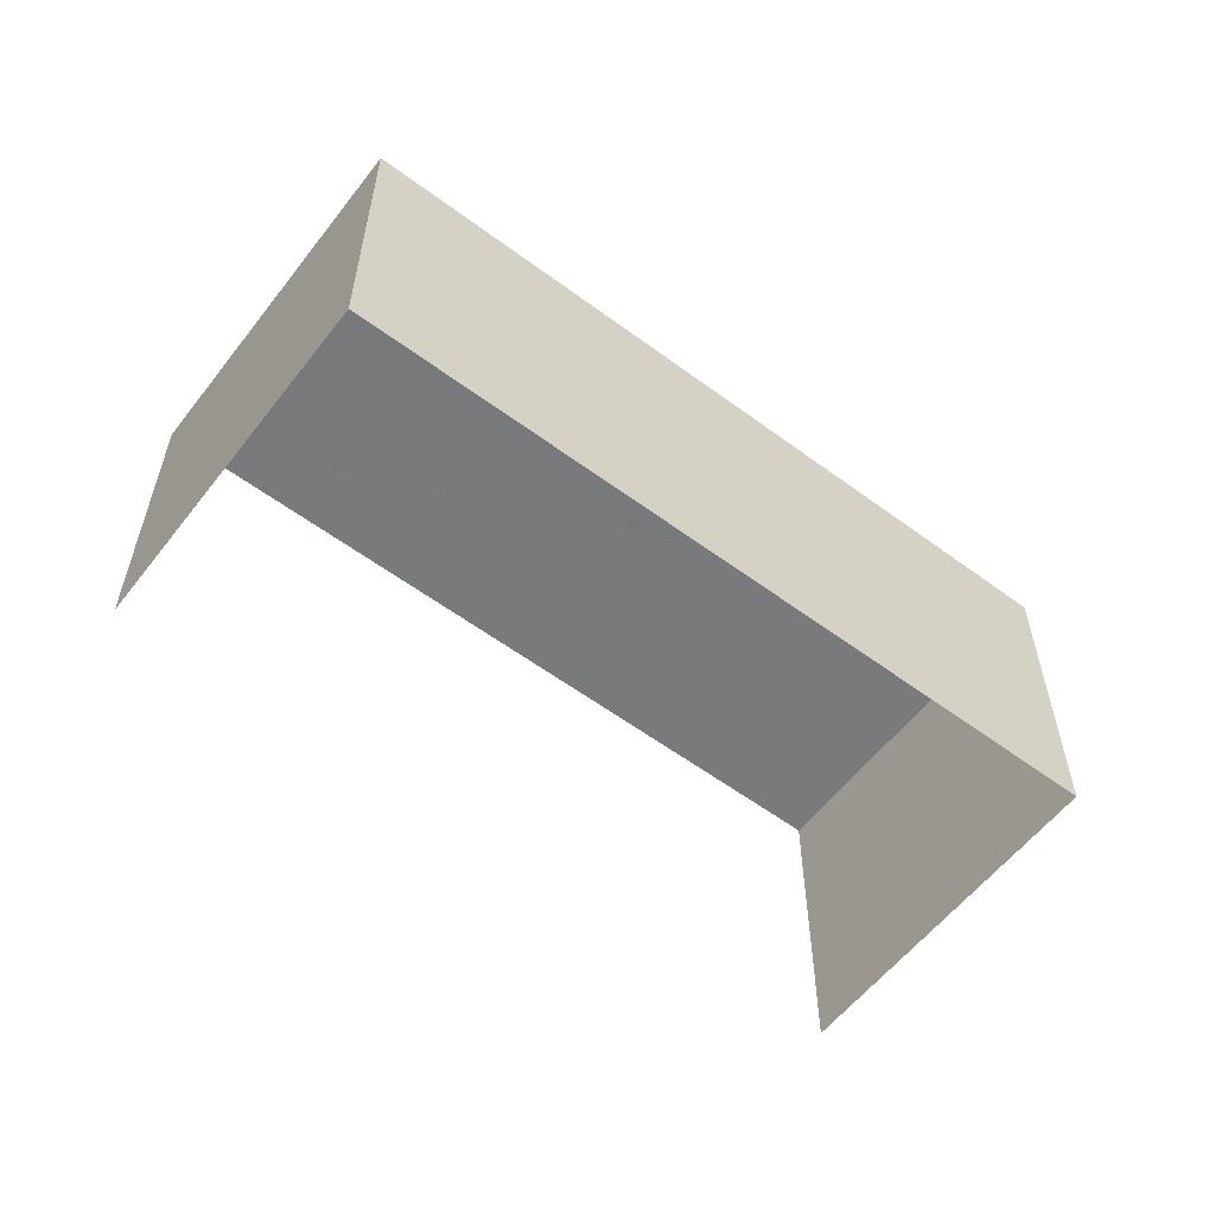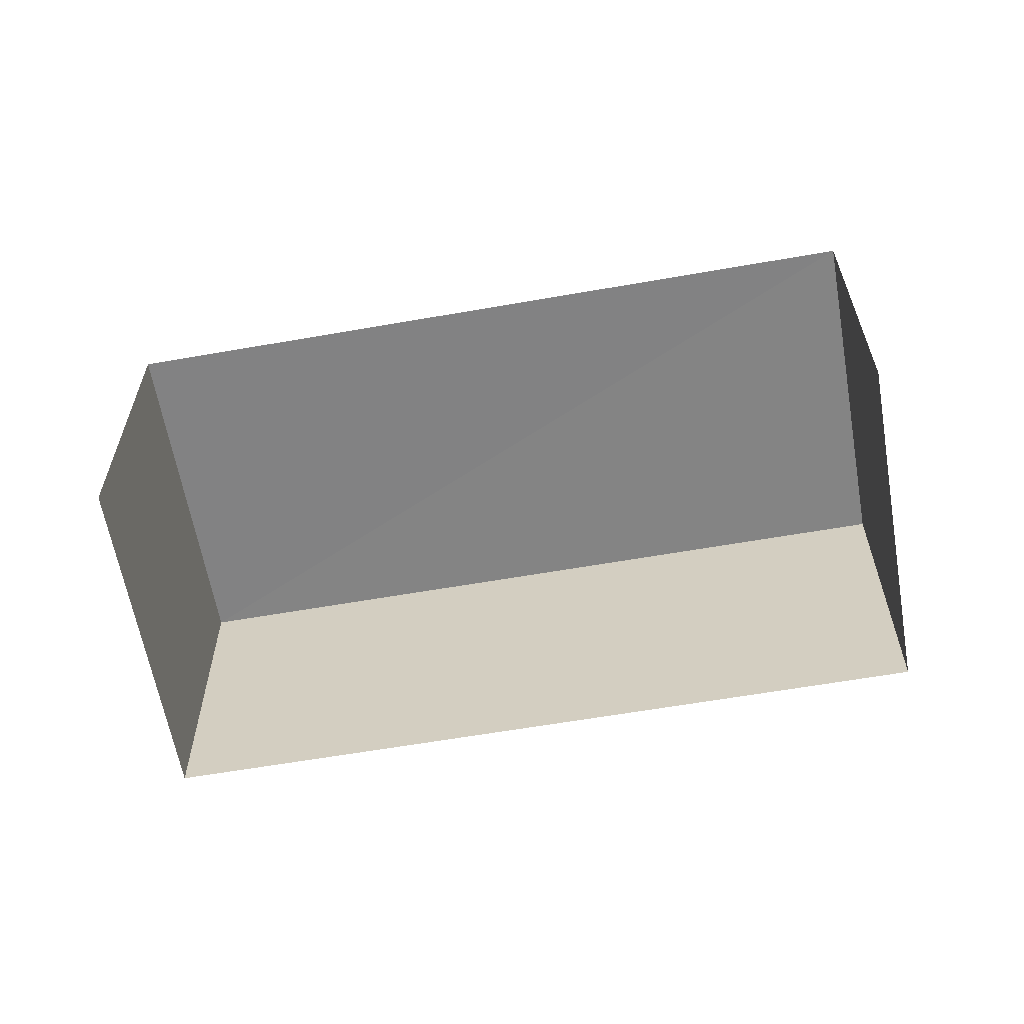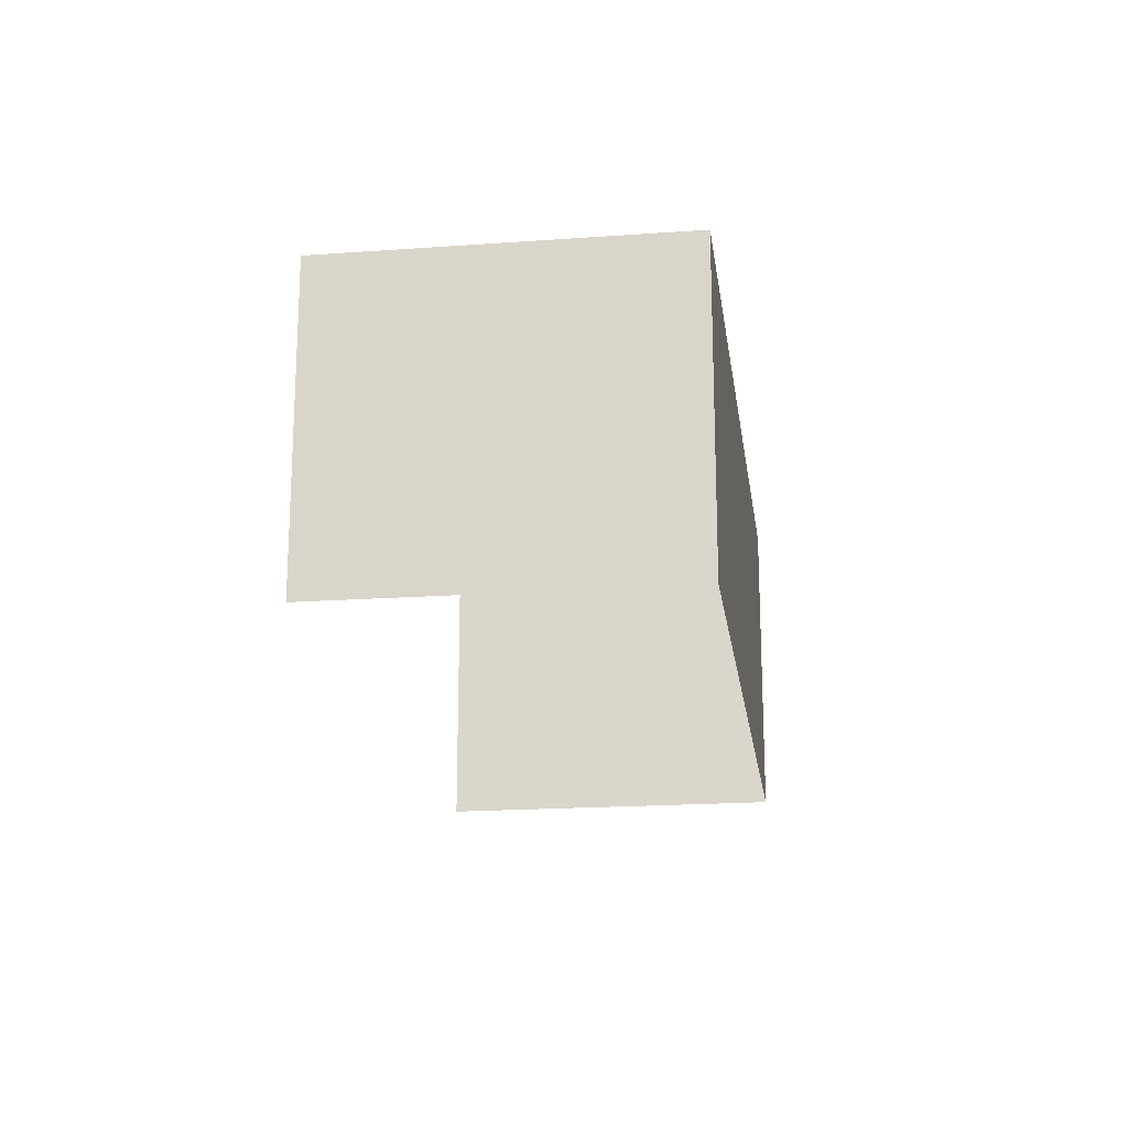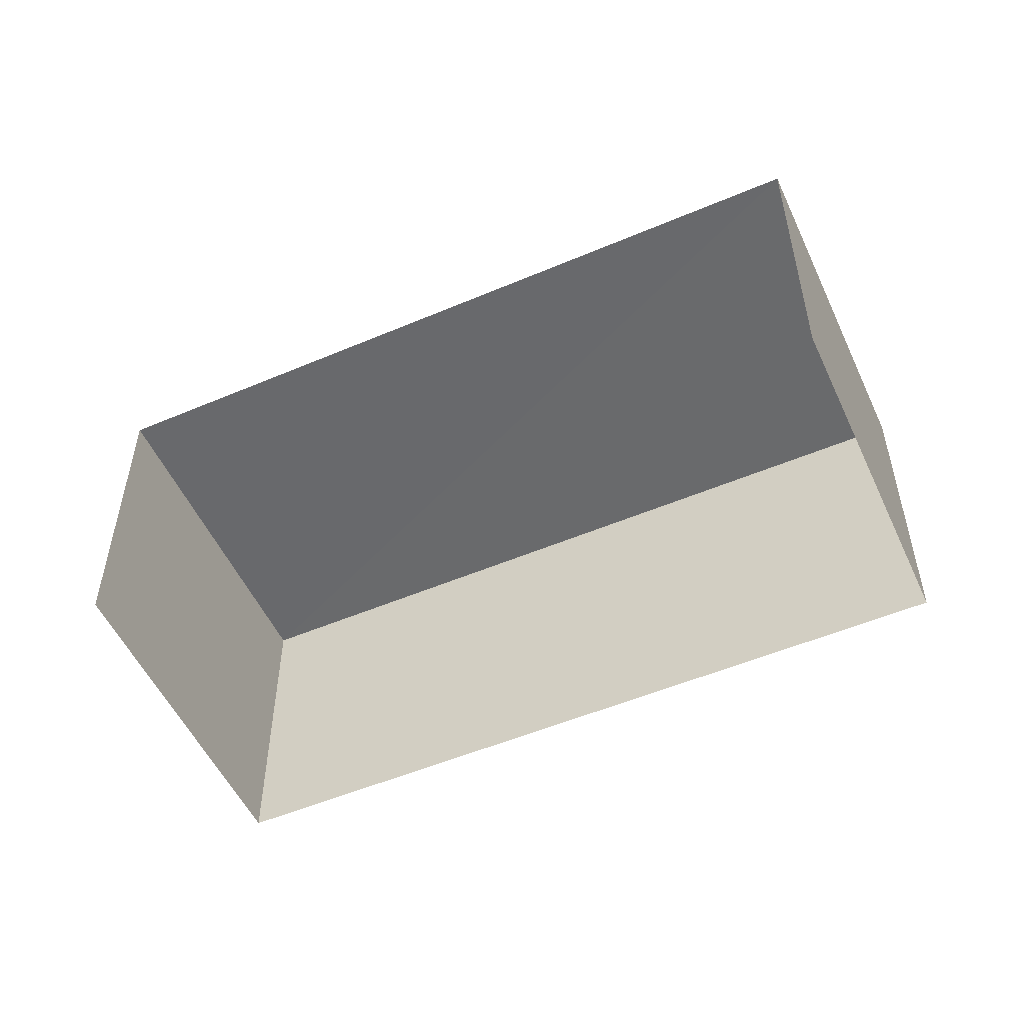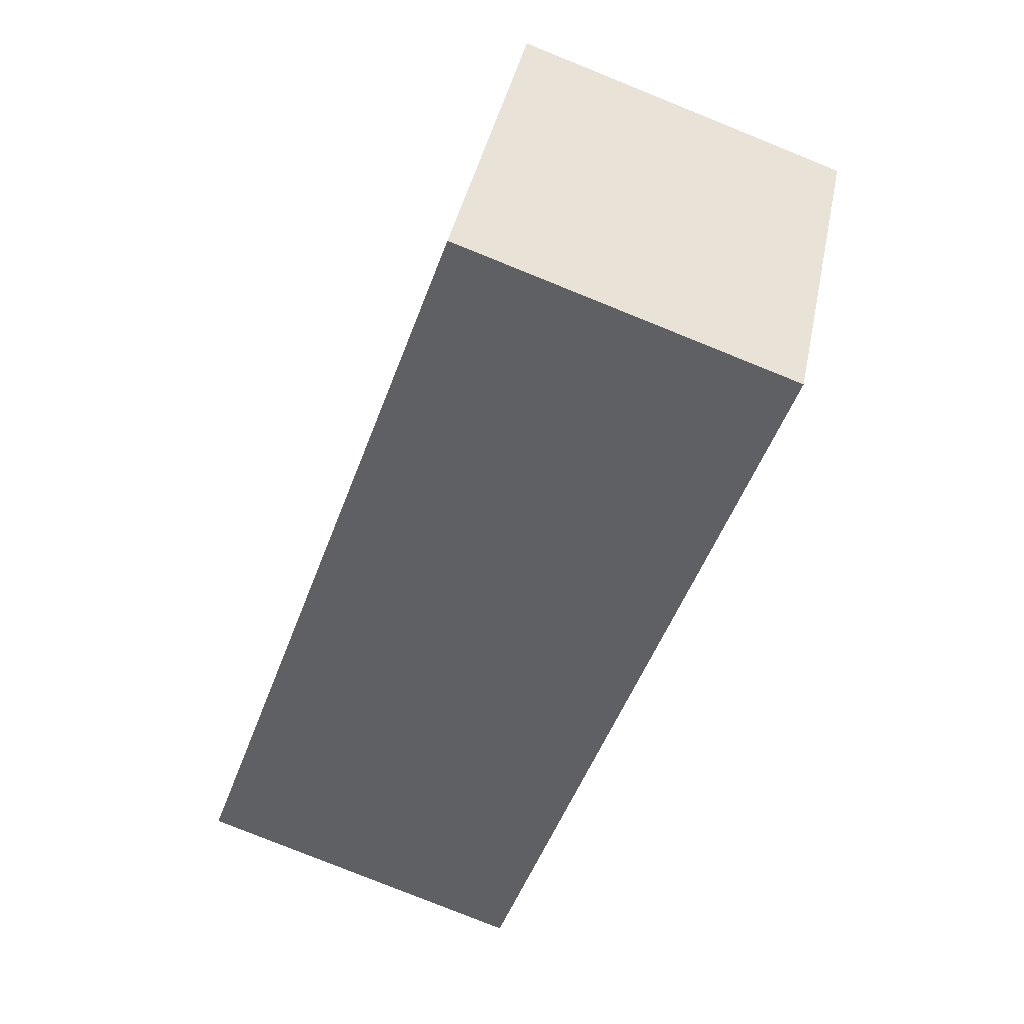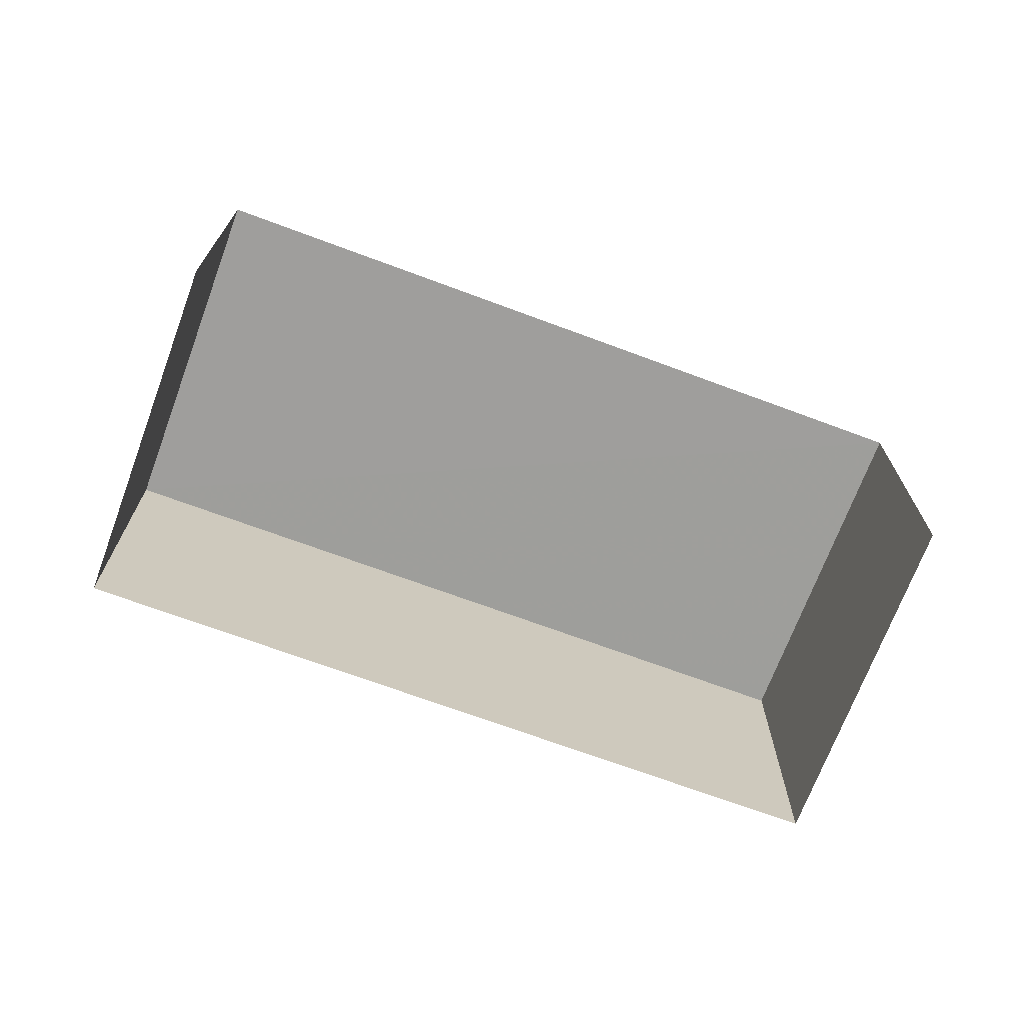
<metadata>
{"format":"obj","ext":"obj","renderer":"f3d","projection":"perspective","resolution":1024,"background":"white","views":[{"elev":-58.0,"azim":-68.1,"up":"+Z"},{"elev":-61.1,"azim":159.5,"up":"+Z"},{"elev":-19.0,"azim":-112.9,"up":"+Z"},{"elev":-52.9,"azim":173.7,"up":"+Z"},{"elev":-79.4,"azim":68.0,"up":"+Y"},{"elev":-70.8,"azim":128.9,"up":"+Z"}]}
</metadata>
<code>
v -2.21e+05 -1.25e+05 26.64
v -2.21e+05 -1.25e+05 26.64
v -2.21e+05 -1.25e+05 26.64
v -2.21e+05 -1.25e+05 26.64
v -2.21e+05 -1.25e+05 28.74
v -2.21e+05 -1.25e+05 28.74
v -2.21e+05 -1.25e+05 28.74
v -2.21e+05 -1.25e+05 28.74
f 1 2 3
f 1 4 2
f 6 4 1
f 6 8 4
f 5 6 7
f 5 8 6
f 7 3 2
f 5 7 2
f 7 1 3
f 7 6 1
f 5 2 4
f 8 5 4

</code>
